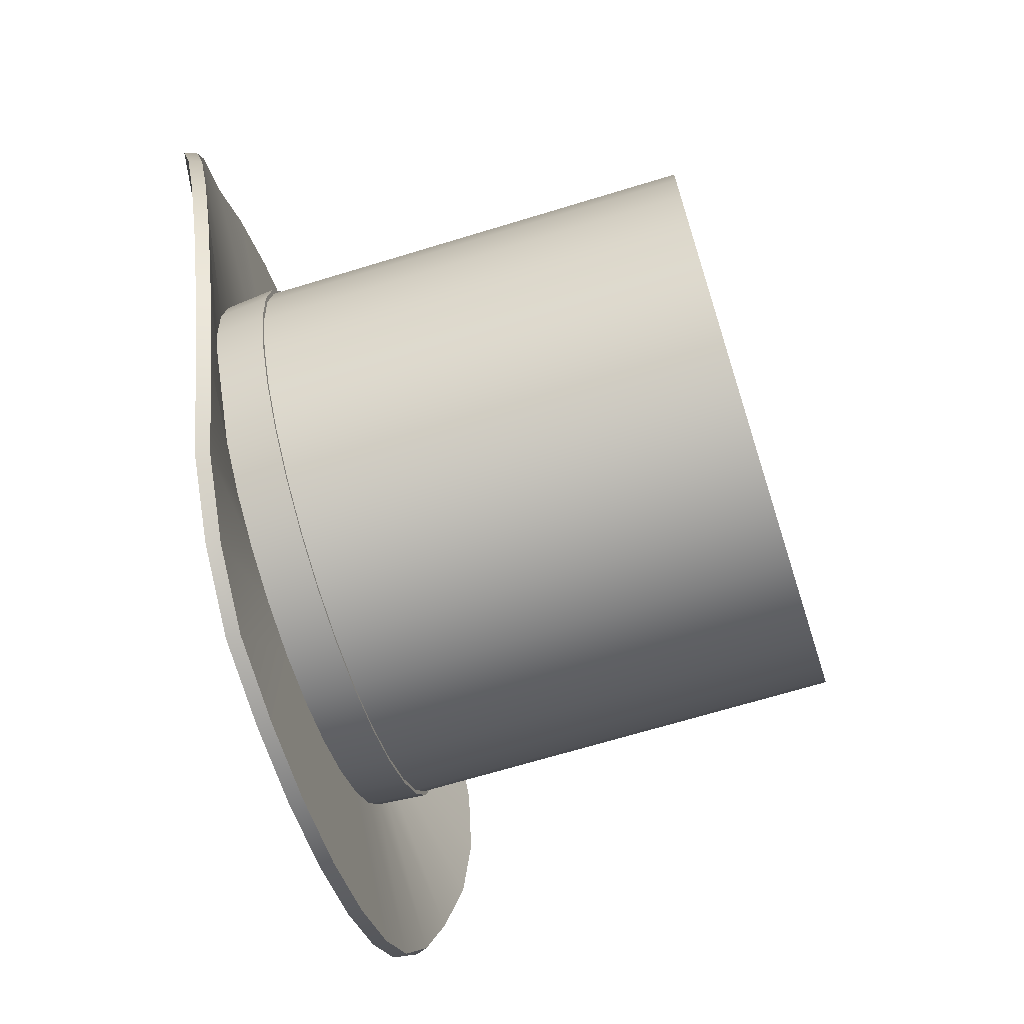
<metadata>
{"format":"obj","ext":"obj","renderer":"f3d","projection":"perspective","resolution":1024,"background":"white","views":[{"elev":-47.3,"azim":106.2,"up":"+Z"}]}
</metadata>
<code>
v -0 0.1201 0.2144
v -0 0.4361 0.246
v -0.03902 0.4366 0.2422
v -0.03902 0.1206 0.2106
v -0.07654 0.4379 0.2309
v -0.07654 0.1219 0.1993
v -0.1111 0.4401 0.2125
v -0.1111 0.1242 0.181
v -0.1414 0.4431 0.1878
v -0.1414 0.1271 0.1563
v -0.1663 0.4468 0.1578
v -0.1663 0.1308 0.1262
v -0.1848 0.4509 0.1234
v -0.1848 0.1349 0.09186
v -0.1962 0.4554 0.08618
v -0.1962 0.1394 0.05462
v -0.2 0.4601 0.04744
v -0.2 0.1441 0.01588
v -0.1962 0.4648 0.008705
v -0.1962 0.1488 -0.02286
v -0.1848 0.4692 -0.02854
v -0.1848 0.1533 -0.06011
v -0.1663 0.4734 -0.06287
v -0.1663 0.1574 -0.09443
v -0.1414 0.477 -0.09296
v -0.1414 0.161 -0.1245
v -0.1111 0.48 -0.1177
v -0.1111 0.164 -0.1492
v -0.07654 0.4822 -0.136
v -0.07654 0.1662 -0.1676
v -0.03902 0.4836 -0.1473
v -0.03902 0.1676 -0.1789
v 1.748e-08 0.4841 -0.1511
v 1.748e-08 0.1681 -0.1827
v 0.03902 0.4836 -0.1473
v 0.03902 0.1676 -0.1789
v 0.07654 0.4822 -0.136
v 0.07654 0.1662 -0.1676
v 0.1111 0.48 -0.1177
v 0.1111 0.164 -0.1492
v 0.1414 0.477 -0.09296
v 0.1414 0.161 -0.1245
v 0.1663 0.4734 -0.06287
v 0.1663 0.1574 -0.09443
v 0.1848 0.4692 -0.02854
v 0.1848 0.1533 -0.06011
v 0.1962 0.4648 0.008705
v 0.1962 0.1488 -0.02286
v 0.2 0.4601 0.04744
v 0.2 0.1441 0.01588
v 0.1962 0.4554 0.08618
v 0.1962 0.1394 0.05462
v 0.1848 0.4509 0.1234
v 0.1848 0.1349 0.09186
v 0.1663 0.4468 0.1578
v 0.1663 0.1308 0.1262
v 0.1414 0.4431 0.1878
v 0.1414 0.1271 0.1563
v 0.1111 0.4401 0.2125
v 0.1111 0.1242 0.181
v 0.07654 0.4379 0.2309
v 0.07654 0.1219 0.1993
v -0.07654 0.4379 0.2309
v -0.03902 0.4366 0.2422
v -0 0.4361 0.246
v 0.03902 0.4366 0.2422
v 0.07654 0.4379 0.2309
v 0.1111 0.4401 0.2125
v 0.1414 0.4431 0.1878
v 0.1663 0.4468 0.1578
v 0.1848 0.4509 0.1234
v 0.1962 0.4554 0.08618
v 0.2 0.4601 0.04744
v 0.1962 0.4648 0.008705
v 0.1848 0.4692 -0.02854
v 0.1663 0.4734 -0.06287
v 0.1414 0.477 -0.09296
v 0.1111 0.48 -0.1177
v 0.07654 0.4822 -0.136
v 0.03902 0.4836 -0.1473
v 1.748e-08 0.4841 -0.1511
v -0.03902 0.4836 -0.1473
v -0.07654 0.4822 -0.136
v -0.1111 0.48 -0.1177
v -0.1414 0.477 -0.09296
v -0.1663 0.4734 -0.06287
v -0.1848 0.4692 -0.02854
v -0.1962 0.4648 0.008705
v -0.2 0.4601 0.04744
v -0.1962 0.4554 0.08618
v -0.1848 0.4509 0.1234
v -0.1663 0.4468 0.1578
v -0.1414 0.4431 0.1878
v -0.1111 0.4401 0.2125
v 0.03902 0.4366 0.2422
v 0.03902 0.1206 0.2106
v -0 0.4361 0.246
v -0 0.1201 0.2144
v 0.2 0.1076 0.01148
v 0.1962 0.103 0.05022
v 0.3061 0.1339 0.07516
v 0.3104 0.1436 0.01409
v -0.03902 0.1312 -0.1833
v 1.748e-08 0.1316 -0.1871
v 3.153e-08 0.1455 -0.3024
v -0.06168 0.1448 -0.2964
v -0.1848 0.09847 0.08746
v -0.1962 0.103 0.05022
v -0.3061 0.1339 0.07516
v -0.291 0.1195 0.1335
v 0.1414 0.09069 0.1519
v 0.1111 0.08771 0.1766
v 0.1756 0.07613 0.2725
v 0.231 0.08781 0.2339
v 0.1111 0.1276 -0.1536
v 0.1414 0.1246 -0.1289
v 0.222 0.1394 -0.2101
v 0.1756 0.1392 -0.2495
v -0.1848 0.1168 -0.06451
v -0.1663 0.121 -0.09883
v -0.2586 0.1414 -0.162
v -0.2861 0.1474 -0.1068
v -0.03902 0.08413 0.2062
v -0.07654 0.08549 0.1949
v -0.121 0.07263 0.3015
v -0.06168 0.07047 0.3193
v 0.1962 0.1123 -0.02726
v 0.3036 0.1482 -0.04735
v -0.07654 0.1298 -0.172
v -0.121 0.1427 -0.2785
v -0.1663 0.09432 0.1218
v -0.2656 0.1009 0.1869
v 0.1663 0.09432 0.1218
v 0.2656 0.1009 0.1869
v 0.07654 0.1298 -0.172
v 0.121 0.1427 -0.2785
v -0.1962 0.1123 -0.02726
v -0.3036 0.1482 -0.04735
v 0.03902 0.08413 0.2062
v -0 0.08367 0.21
v 3.887e-09 0.06974 0.3254
v 0.06168 0.07047 0.3193
v -0 0.08367 0.21
v 3.887e-09 0.06974 0.3254
v 0.1848 0.1168 -0.06451
v 0.2861 0.1474 -0.1068
v -0.1111 0.1276 -0.1536
v -0.1756 0.1392 -0.2495
v -0.1414 0.09069 0.1519
v -0.231 0.08781 0.2339
v 0.1848 0.09847 0.08746
v 0.291 0.1195 0.1335
v 0.03902 0.1312 -0.1833
v 0.06168 0.1448 -0.2964
v -0.2 0.1076 0.01148
v -0.3104 0.1436 0.01409
v 0.07654 0.08549 0.1949
v 0.121 0.07263 0.3015
v 0.1663 0.121 -0.09883
v 0.2586 0.1414 -0.162
v -0.1414 0.1246 -0.1289
v -0.222 0.1394 -0.2101
v -0.1111 0.08771 0.1766
v -0.1756 0.07613 0.2725
v -0.121 0.07263 0.3015
v -0.1756 0.07613 0.2725
v -0.1756 0.0662 0.2713
v -0.121 0.0627 0.3003
v -0.1617 0.1146 -0.09651
v -0.1797 0.1106 -0.06314
v -0.2904 0.1384 -0.1079
v -0.2628 0.1324 -0.1631
v -0.2586 0.1414 -0.162
v -0.222 0.1394 -0.2101
v -0.2262 0.1304 -0.2112
v -0.2628 0.1324 -0.1631
v 0.222 0.1394 -0.2101
v 0.2586 0.1414 -0.162
v 0.2628 0.1324 -0.1631
v 0.2262 0.1304 -0.2112
v 0.1756 0.07613 0.2725
v 0.121 0.07263 0.3015
v 0.121 0.0627 0.3003
v 0.1756 0.0662 0.2713
v -0.3061 0.1339 0.07516
v -0.3104 0.1436 0.01409
v -0.3146 0.1346 0.01296
v -0.3103 0.1249 0.07403
v 3.153e-08 0.1455 -0.3024
v 0.06168 0.1448 -0.2964
v 0.06168 0.1349 -0.2976
v 3.153e-08 0.1356 -0.3036
v 0.3061 0.1339 0.07516
v 0.291 0.1195 0.1335
v 0.2952 0.1105 0.1324
v 0.3103 0.1249 0.07403
v -0.231 0.08781 0.2339
v -0.2352 0.07881 0.2328
v -0.1756 0.1392 -0.2495
v -0.1756 0.1292 -0.2507
v 0.2861 0.1474 -0.1068
v 0.2904 0.1384 -0.1079
v 0.06168 0.07047 0.3193
v 0.06168 0.06054 0.3181
v -0.3036 0.1482 -0.04735
v -0.3078 0.1392 -0.04848
v 0.121 0.1427 -0.2785
v 0.121 0.1327 -0.2797
v 0.2656 0.1009 0.1869
v 0.2698 0.09188 0.1858
v -0.2656 0.1009 0.1869
v -0.2698 0.09188 0.1858
v -0.121 0.1427 -0.2785
v -0.121 0.1327 -0.2797
v 0.3036 0.1482 -0.04735
v 0.3078 0.1392 -0.04848
v 3.887e-09 0.06974 0.3254
v -0.06168 0.07047 0.3193
v -0.06168 0.06054 0.3181
v 3.887e-09 0.05982 0.3242
v 3.887e-09 0.06974 0.3254
v 3.887e-09 0.05982 0.3242
v -0.2861 0.1474 -0.1068
v -0.2904 0.1384 -0.1079
v 0.1756 0.1392 -0.2495
v 0.1756 0.1292 -0.2507
v 0.231 0.08781 0.2339
v 0.2352 0.07881 0.2328
v -0.291 0.1195 0.1335
v -0.2952 0.1105 0.1324
v -0.06168 0.1448 -0.2964
v -0.06168 0.1349 -0.2976
v 0.3104 0.1436 0.01409
v 0.3146 0.1346 0.01296
v -8.05e-05 0.07837 0.2038
v -0.03801 0.07882 0.2
v -0.03801 0.423 0.235
v -8.05e-05 0.4225 0.2387
v -0.07449 0.08015 0.1891
v -0.07449 0.4243 0.224
v -0.1081 0.0823 0.1712
v -0.1081 0.4264 0.2062
v -0.1376 0.0852 0.1472
v -0.1376 0.4293 0.1822
v -0.1617 0.08873 0.118
v -0.1617 0.4329 0.1529
v -0.1797 0.09276 0.08459
v -0.1797 0.4369 0.1196
v -0.1908 0.09713 0.04838
v -0.1908 0.4413 0.08334
v -0.1945 0.1017 0.01073
v -0.1945 0.4458 0.04569
v -0.1908 0.1062 -0.02693
v -0.1908 0.4504 0.008029
v -0.1797 0.1106 -0.06314
v -0.1797 0.4547 -0.02818
v -0.1617 0.1146 -0.09651
v -0.1617 0.4588 -0.06155
v -0.1376 0.1182 -0.1258
v -0.1376 0.4623 -0.0908
v -0.1081 0.1211 -0.1498
v -0.1081 0.4652 -0.1148
v -0.07449 0.1232 -0.1676
v -0.07449 0.4674 -0.1326
v -0.03801 0.1245 -0.1786
v -0.03801 0.4687 -0.1436
v -8.048e-05 0.125 -0.1823
v -8.048e-05 0.4691 -0.1473
v 0.03785 0.1245 -0.1786
v 0.03785 0.4687 -0.1436
v 0.07432 0.1232 -0.1676
v 0.07432 0.4674 -0.1326
v 0.1079 0.1211 -0.1498
v 0.1079 0.4652 -0.1148
v 0.1374 0.1182 -0.1258
v 0.1374 0.4623 -0.0908
v 0.1616 0.1146 -0.09651
v 0.1616 0.4588 -0.06155
v 0.1795 0.1106 -0.06314
v 0.1795 0.4547 -0.02818
v 0.1906 0.1062 -0.02693
v 0.1906 0.4504 0.008029
v 0.1943 0.1017 0.01073
v 0.1943 0.4458 0.04569
v 0.1906 0.09713 0.04838
v 0.1906 0.4413 0.08334
v 0.1795 0.09276 0.08459
v 0.1795 0.4369 0.1196
v 0.1616 0.08873 0.118
v 0.1616 0.4329 0.1529
v 0.1374 0.0852 0.1472
v 0.1374 0.4293 0.1822
v 0.1079 0.0823 0.1712
v 0.1079 0.4264 0.2062
v 0.07432 0.08015 0.1891
v 0.07432 0.4243 0.224
v -8.05e-05 0.4225 0.2387
v -0.03801 0.423 0.235
v -0.07449 0.4243 0.224
v -0.1081 0.4264 0.2062
v -0.1376 0.4293 0.1822
v -0.1617 0.4329 0.1529
v -0.1797 0.4369 0.1196
v -0.1908 0.4413 0.08334
v -0.1945 0.4458 0.04569
v -0.1908 0.4504 0.008029
v -0.1797 0.4547 -0.02818
v -0.1617 0.4588 -0.06155
v -0.1376 0.4623 -0.0908
v -0.1081 0.4652 -0.1148
v -0.07449 0.4674 -0.1326
v -0.03801 0.4687 -0.1436
v -8.048e-05 0.4691 -0.1473
v 0.03785 0.4687 -0.1436
v 0.07432 0.4674 -0.1326
v 0.1079 0.4652 -0.1148
v 0.1374 0.4623 -0.0908
v 0.1616 0.4588 -0.06155
v 0.1795 0.4547 -0.02818
v 0.1906 0.4504 0.008029
v 0.1943 0.4458 0.04569
v 0.1906 0.4413 0.08334
v 0.1795 0.4369 0.1196
v 0.1616 0.4329 0.1529
v 0.1374 0.4293 0.1822
v 0.1079 0.4264 0.2062
v 0.07432 0.4243 0.224
v 0.03785 0.423 0.235
v 0.03785 0.07882 0.2
v 0.03785 0.423 0.235
v -8.05e-05 0.07837 0.2038
v -8.05e-05 0.4225 0.2387
v -0.1908 0.1062 -0.02693
v -0.3078 0.1392 -0.04848
v -0.1908 0.1062 -0.02693
v -0.1945 0.1017 0.01073
v -0.3146 0.1346 0.01296
v -0.1908 0.09713 0.04838
v -0.3103 0.1249 0.07403
v -0.1797 0.09276 0.08459
v -0.2952 0.1105 0.1324
v -0.1617 0.08873 0.118
v -0.2698 0.09188 0.1858
v -0.1376 0.0852 0.1472
v -0.2352 0.07881 0.2328
v -0.1081 0.0823 0.1712
v -0.1756 0.0662 0.2713
v -0.07449 0.08015 0.1891
v -0.121 0.0627 0.3003
v -0.03801 0.07882 0.2
v -0.06168 0.06054 0.3181
v -8.05e-05 0.07837 0.2038
v 3.887e-09 0.05982 0.3242
v 0.03785 0.07882 0.2
v 0.06168 0.06054 0.3181
v -8.05e-05 0.07837 0.2038
v 0.07432 0.08015 0.1891
v 0.121 0.0627 0.3003
v 0.1079 0.0823 0.1712
v 0.1756 0.0662 0.2713
v 0.1374 0.0852 0.1472
v 0.2352 0.07881 0.2328
v 0.1616 0.08873 0.118
v 0.2698 0.09188 0.1858
v 0.1795 0.09276 0.08459
v 0.2952 0.1105 0.1324
v 0.1906 0.09713 0.04838
v 0.3103 0.1249 0.07403
v 0.1943 0.1017 0.01073
v 0.3146 0.1346 0.01296
v 0.1906 0.1062 -0.02693
v 0.3078 0.1392 -0.04848
v 0.1795 0.1106 -0.06314
v 0.2904 0.1384 -0.1079
v 0.1616 0.1146 -0.09651
v 0.2628 0.1324 -0.1631
v 0.1374 0.1182 -0.1258
v 0.2262 0.1304 -0.2112
v 0.1079 0.1211 -0.1498
v 0.1756 0.1292 -0.2507
v 0.07432 0.1232 -0.1676
v 0.121 0.1327 -0.2797
v 0.03785 0.1245 -0.1786
v 0.06168 0.1349 -0.2976
v -8.048e-05 0.125 -0.1823
v 3.153e-08 0.1356 -0.3036
v -0.03801 0.1245 -0.1786
v -0.06168 0.1349 -0.2976
v -0.07449 0.1232 -0.1676
v -0.121 0.1327 -0.2797
v -0.1081 0.1211 -0.1498
v -0.1756 0.1292 -0.2507
v -0.1376 0.1182 -0.1258
v -0.2262 0.1304 -0.2112
v -0.1617 0.1146 -0.09651
v -0.1111 0.164 -0.1492
v -0.07654 0.1662 -0.1676
v -0.07773 0.1666 -0.1704
v -0.1128 0.1643 -0.1518
v -0.1962 0.103 0.05022
v -0.1992 0.1393 0.05522
v -0.2031 0.1441 0.01588
v -0.2 0.1076 0.01148
v -0.07773 0.1666 -0.1704
v -0.03962 0.168 -0.1819
v -0.03902 0.1312 -0.1833
v -0.07654 0.1298 -0.172
v 0.1111 0.1276 -0.1536
v 0.07654 0.1298 -0.172
v 0.07773 0.1666 -0.1704
v 0.1128 0.1643 -0.1518
v -0.03902 0.1676 -0.1789
v 1.748e-08 0.1681 -0.1827
v 1.365e-06 0.1684 -0.1858
v -0.03962 0.168 -0.1819
v -0.1111 0.1276 -0.1536
v -0.1128 0.1643 -0.1518
v -0.1848 0.1533 -0.06011
v -0.1663 0.1574 -0.09443
v -0.1689 0.1576 -0.09615
v -0.1876 0.1534 -0.06129
v -0.1414 0.161 -0.1245
v -0.1436 0.1613 -0.1267
v -0.07654 0.08549 0.1949
v -0.07773 0.1216 0.2022
v -0.1128 0.1238 0.1835
v -0.1111 0.08771 0.1766
v -0.1414 0.09069 0.1519
v -0.1436 0.1269 0.1585
v -0.1689 0.1305 0.1279
v -0.1663 0.09432 0.1218
v -0.1414 0.1271 0.1563
v -0.1663 0.1308 0.1262
v -0.1689 0.1305 0.1279
v -0.1436 0.1269 0.1585
v -0.03902 0.08413 0.2062
v -0.03962 0.1202 0.2136
v -0.1689 0.1576 -0.09615
v -0.1436 0.1613 -0.1267
v -0.1414 0.1246 -0.1289
v -0.1663 0.121 -0.09883
v -0.1848 0.1349 0.09186
v -0.1962 0.1394 0.05462
v -0.1992 0.1393 0.05522
v -0.1876 0.1348 0.09304
v -0.07654 0.1219 0.1993
v -0.1111 0.1242 0.181
v -0.1128 0.1238 0.1835
v -0.07773 0.1216 0.2022
v -0.1962 0.1123 -0.02726
v -0.1992 0.1488 -0.02346
v -0.1876 0.1534 -0.06129
v -0.1848 0.1168 -0.06451
v -0.03902 0.1206 0.2106
v -0.03962 0.1202 0.2136
v -0 0.1201 0.2144
v 1.374e-06 0.1197 0.2175
v 0.03963 0.168 -0.1819
v 0.03902 0.1312 -0.1833
v -0.1876 0.1348 0.09304
v -0.1848 0.09847 0.08746
v 0.03902 0.1206 0.2106
v -0 0.1201 0.2144
v 1.374e-06 0.1197 0.2175
v 0.03963 0.1202 0.2136
v 0.1962 0.103 0.05022
v 0.1992 0.1394 0.05522
v 0.1877 0.1348 0.09305
v 0.1848 0.09847 0.08746
v 0.1111 0.1242 0.181
v 0.07654 0.1219 0.1993
v 0.07773 0.1216 0.2022
v 0.1128 0.1238 0.1835
v 0.1992 0.1489 -0.02346
v 0.2031 0.1441 0.01588
v 0.2 0.1076 0.01148
v 0.1962 0.1123 -0.02726
v 0.1663 0.1308 0.1262
v 0.1414 0.1271 0.1563
v 0.1436 0.1269 0.1585
v 0.1689 0.1306 0.1279
v 0.1962 0.1488 -0.02286
v 0.2 0.1441 0.01588
v 0.2031 0.1441 0.01588
v 0.1992 0.1489 -0.02346
v 0.1689 0.1306 0.1279
v 0.1663 0.09432 0.1218
v 0.1848 0.1533 -0.06011
v 0.1877 0.1534 -0.06129
v 0.03902 0.08413 0.2062
v 0.07654 0.08549 0.1949
v 0.07773 0.1216 0.2022
v 0.03963 0.1202 0.2136
v 0.1663 0.1574 -0.09443
v 0.1689 0.1576 -0.09615
v 0.1877 0.1534 -0.06129
v 0.1848 0.1168 -0.06451
v 0.1111 0.164 -0.1492
v 0.1414 0.161 -0.1245
v 0.1436 0.1613 -0.1267
v 0.1128 0.1643 -0.1518
v 1.365e-06 0.1684 -0.1858
v 1.748e-08 0.1316 -0.1871
v 0.1848 0.1349 0.09186
v 0.1877 0.1348 0.09305
v 0.1111 0.08771 0.1766
v 0.1128 0.1238 0.1835
v 0.1436 0.1613 -0.1267
v 0.1414 0.1246 -0.1289
v 0.1962 0.1394 0.05462
v 0.1992 0.1394 0.05522
v 0.03902 0.1676 -0.1789
v 0.07654 0.1662 -0.1676
v 0.07773 0.1666 -0.1704
v 0.03963 0.168 -0.1819
v 0.1436 0.1269 0.1585
v 0.1414 0.09069 0.1519
v 0.1689 0.1576 -0.09615
v 0.1663 0.121 -0.09883
v 1.374e-06 0.1197 0.2175
v -0 0.08367 0.21
v -0.1962 0.1488 -0.02286
v -0.1992 0.1488 -0.02346
v -0.2 0.1441 0.01588
v -0.2031 0.1441 0.01588
v -0 0.08367 0.21
v 1.374e-06 0.1197 0.2175
f 1 2 3
f 1 3 4
f 4 3 5
f 4 5 6
f 6 5 7
f 6 7 8
f 8 7 9
f 8 9 10
f 10 9 11
f 10 11 12
f 12 11 13
f 12 13 14
f 14 13 15
f 14 15 16
f 16 15 17
f 16 17 18
f 18 17 19
f 18 19 20
f 20 19 21
f 20 21 22
f 22 21 23
f 22 23 24
f 24 23 25
f 24 25 26
f 26 25 27
f 26 27 28
f 28 27 29
f 28 29 30
f 30 29 31
f 30 31 32
f 32 31 33
f 32 33 34
f 34 33 35
f 34 35 36
f 36 35 37
f 36 37 38
f 38 37 39
f 38 39 40
f 40 39 41
f 40 41 42
f 42 41 43
f 42 43 44
f 44 43 45
f 44 45 46
f 46 45 47
f 46 47 48
f 48 47 49
f 48 49 50
f 50 49 51
f 50 51 52
f 52 51 53
f 52 53 54
f 54 53 55
f 54 55 56
f 56 55 57
f 56 57 58
f 58 57 59
f 58 59 60
f 60 59 61
f 60 61 62
f 63 64 65
f 65 66 67
f 67 68 69
f 69 70 71
f 71 72 73
f 73 74 75
f 75 76 77
f 77 78 79
f 79 80 81
f 81 82 83
f 83 84 85
f 85 86 87
f 87 88 89
f 89 90 91
f 91 92 93
f 93 94 63
f 63 65 67
f 67 69 71
f 71 73 75
f 75 77 79
f 79 81 83
f 83 85 87
f 87 89 91
f 91 93 63
f 63 67 71
f 71 75 79
f 79 83 87
f 87 91 63
f 63 71 79
f 79 87 63
f 62 61 95
f 62 95 96
f 96 95 97
f 96 97 98
f 99 100 101
f 99 101 102
f 103 104 105
f 103 105 106
f 107 108 109
f 107 109 110
f 111 112 113
f 111 113 114
f 115 116 117
f 115 117 118
f 119 120 121
f 119 121 122
f 123 124 125
f 123 125 126
f 127 99 102
f 127 102 128
f 129 103 106
f 129 106 130
f 131 107 110
f 131 110 132
f 133 111 114
f 133 114 134
f 135 115 118
f 135 118 136
f 137 119 122
f 137 122 138
f 139 140 141
f 139 141 142
f 143 123 126
f 143 126 144
f 145 127 128
f 145 128 146
f 147 129 130
f 147 130 148
f 149 131 132
f 149 132 150
f 151 133 134
f 151 134 152
f 153 135 136
f 153 136 154
f 155 137 138
f 155 138 156
f 157 139 142
f 157 142 158
f 159 145 146
f 159 146 160
f 161 147 148
f 161 148 162
f 163 149 150
f 163 150 164
f 100 151 152
f 100 152 101
f 104 153 154
f 104 154 105
f 108 155 156
f 108 156 109
f 112 157 158
f 112 158 113
f 116 159 160
f 116 160 117
f 120 161 162
f 120 162 121
f 124 163 164
f 124 164 125
f 165 166 167
f 165 167 168
f 169 170 171
f 169 171 172
f 173 174 175
f 173 175 176
f 177 178 179
f 177 179 180
f 181 182 183
f 181 183 184
f 185 186 187
f 185 187 188
f 189 190 191
f 189 191 192
f 193 194 195
f 193 195 196
f 166 197 198
f 166 198 167
f 174 199 200
f 174 200 175
f 178 201 202
f 178 202 179
f 182 203 204
f 182 204 183
f 186 205 206
f 186 206 187
f 190 207 208
f 190 208 191
f 194 209 210
f 194 210 195
f 197 211 212
f 197 212 198
f 199 213 214
f 199 214 200
f 201 215 216
f 201 216 202
f 217 218 219
f 217 219 220
f 203 221 222
f 203 222 204
f 205 223 224
f 205 224 206
f 207 225 226
f 207 226 208
f 209 227 228
f 209 228 210
f 211 229 230
f 211 230 212
f 213 231 232
f 213 232 214
f 215 233 234
f 215 234 216
f 218 165 168
f 218 168 219
f 223 173 176
f 223 176 224
f 225 177 180
f 225 180 226
f 227 181 184
f 227 184 228
f 229 185 188
f 229 188 230
f 231 189 192
f 231 192 232
f 233 193 196
f 233 196 234
f 235 236 237
f 235 237 238
f 236 239 240
f 236 240 237
f 239 241 242
f 239 242 240
f 241 243 244
f 241 244 242
f 243 245 246
f 243 246 244
f 245 247 248
f 245 248 246
f 247 249 250
f 247 250 248
f 249 251 252
f 249 252 250
f 251 253 254
f 251 254 252
f 253 255 256
f 253 256 254
f 255 257 258
f 255 258 256
f 257 259 260
f 257 260 258
f 259 261 262
f 259 262 260
f 261 263 264
f 261 264 262
f 263 265 266
f 263 266 264
f 265 267 268
f 265 268 266
f 267 269 270
f 267 270 268
f 269 271 272
f 269 272 270
f 271 273 274
f 271 274 272
f 273 275 276
f 273 276 274
f 275 277 278
f 275 278 276
f 277 279 280
f 277 280 278
f 279 281 282
f 279 282 280
f 281 283 284
f 281 284 282
f 283 285 286
f 283 286 284
f 285 287 288
f 285 288 286
f 287 289 290
f 287 290 288
f 289 291 292
f 289 292 290
f 291 293 294
f 291 294 292
f 293 295 296
f 293 296 294
f 297 298 299
f 299 300 301
f 301 302 303
f 303 304 305
f 305 306 307
f 307 308 309
f 309 310 311
f 311 312 313
f 313 314 315
f 315 316 317
f 317 318 319
f 319 320 321
f 321 322 323
f 323 324 325
f 325 326 327
f 327 328 297
f 297 299 301
f 301 303 305
f 305 307 309
f 309 311 313
f 313 315 317
f 317 319 321
f 321 323 325
f 325 327 297
f 297 301 305
f 305 309 313
f 313 317 321
f 321 325 297
f 297 305 313
f 313 321 297
f 295 329 330
f 295 330 296
f 329 331 332
f 329 332 330
f 333 334 171
f 333 171 170
f 335 336 337
f 335 337 334
f 338 339 337
f 338 337 336
f 340 341 339
f 340 339 338
f 342 343 341
f 342 341 340
f 344 345 343
f 344 343 342
f 346 347 345
f 346 345 344
f 347 346 348
f 347 348 349
f 350 351 349
f 350 349 348
f 352 353 351
f 352 351 350
f 354 355 353
f 354 353 356
f 357 358 355
f 357 355 354
f 359 360 358
f 359 358 357
f 361 362 360
f 361 360 359
f 363 364 362
f 363 362 361
f 365 366 364
f 365 364 363
f 367 368 366
f 367 366 365
f 369 370 368
f 369 368 367
f 371 372 370
f 371 370 369
f 373 374 372
f 373 372 371
f 375 376 374
f 375 374 373
f 377 378 376
f 377 376 375
f 379 380 378
f 379 378 377
f 381 382 380
f 381 380 379
f 383 384 382
f 383 382 381
f 385 386 384
f 385 384 383
f 387 388 386
f 387 386 385
f 389 390 388
f 389 388 387
f 391 392 390
f 391 390 389
f 391 393 394
f 391 394 392
f 394 393 395
f 394 395 172
f 396 397 398
f 396 398 399
f 400 401 402
f 400 402 403
f 404 405 406
f 404 406 407
f 408 409 410
f 408 410 411
f 412 413 414
f 412 414 415
f 407 416 417
f 407 417 404
f 418 419 420
f 418 420 421
f 422 396 399
f 422 399 423
f 424 425 426
f 424 426 427
f 428 429 430
f 428 430 431
f 419 422 423
f 419 423 420
f 432 433 434
f 432 434 435
f 436 437 425
f 436 425 424
f 438 439 440
f 438 440 441
f 442 443 444
f 442 444 445
f 446 447 448
f 446 448 449
f 450 451 452
f 450 452 453
f 454 446 449
f 454 449 455
f 456 454 455
f 456 455 457
f 458 410 409
f 458 409 459
f 403 402 451
f 403 451 450
f 460 401 400
f 460 400 461
f 462 463 464
f 462 464 465
f 466 467 468
f 466 468 469
f 470 471 472
f 470 472 473
f 474 475 476
f 474 476 477
f 478 479 480
f 478 480 481
f 482 483 484
f 482 484 485
f 469 468 486
f 469 486 487
f 475 467 466
f 475 466 476
f 488 482 485
f 488 485 489
f 471 462 465
f 471 465 472
f 490 491 492
f 490 492 493
f 494 488 489
f 494 489 495
f 430 460 461
f 430 461 431
f 496 474 477
f 496 477 497
f 479 470 473
f 479 473 480
f 498 499 500
f 498 500 501
f 406 405 502
f 406 502 503
f 504 478 481
f 504 481 505
f 506 507 492
f 506 492 491
f 408 411 508
f 408 508 509
f 510 504 505
f 510 505 511
f 426 429 428
f 426 428 427
f 512 513 514
f 512 514 515
f 483 510 511
f 483 511 484
f 502 458 459
f 502 459 503
f 499 494 495
f 499 495 500
f 487 486 516
f 487 516 517
f 447 432 435
f 447 435 448
f 518 496 497
f 518 497 519
f 413 512 515
f 413 515 414
f 453 452 438
f 453 438 441
f 508 518 519
f 508 519 509
f 520 437 436
f 520 436 521
f 440 439 417
f 440 417 416
f 513 498 501
f 513 501 514
f 517 516 507
f 517 507 506
f 397 412 415
f 397 415 398
f 433 442 445
f 433 445 434
f 522 418 421
f 522 421 523
f 524 522 523
f 524 523 525
f 443 524 525
f 443 525 444
f 526 490 493
f 526 493 527

</code>
